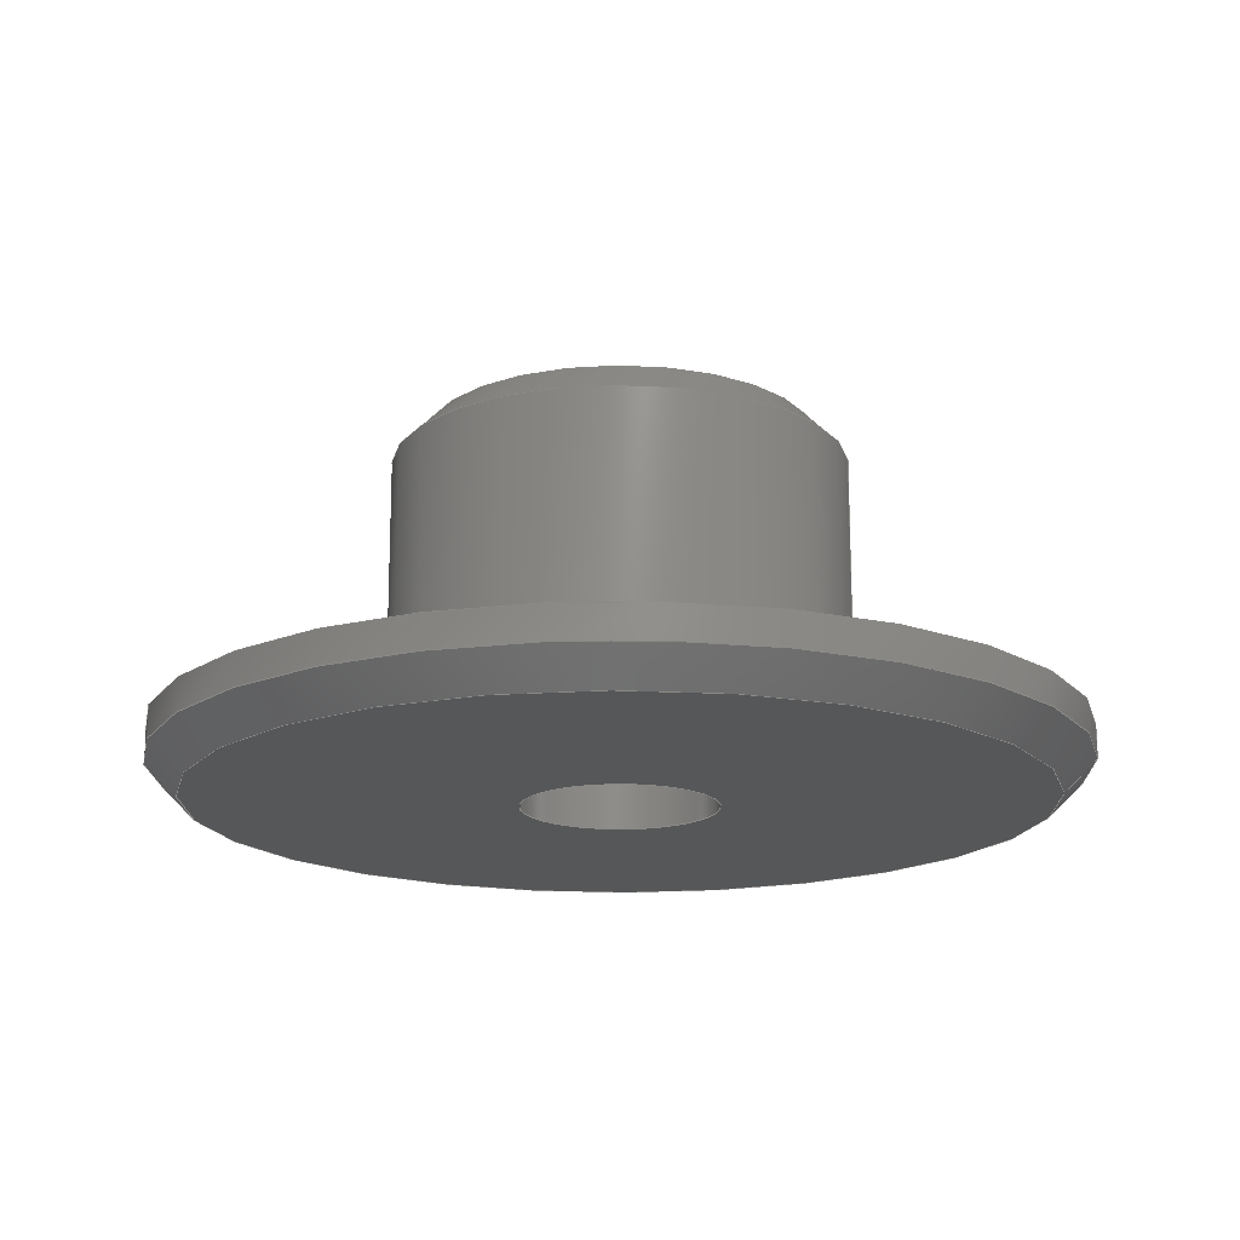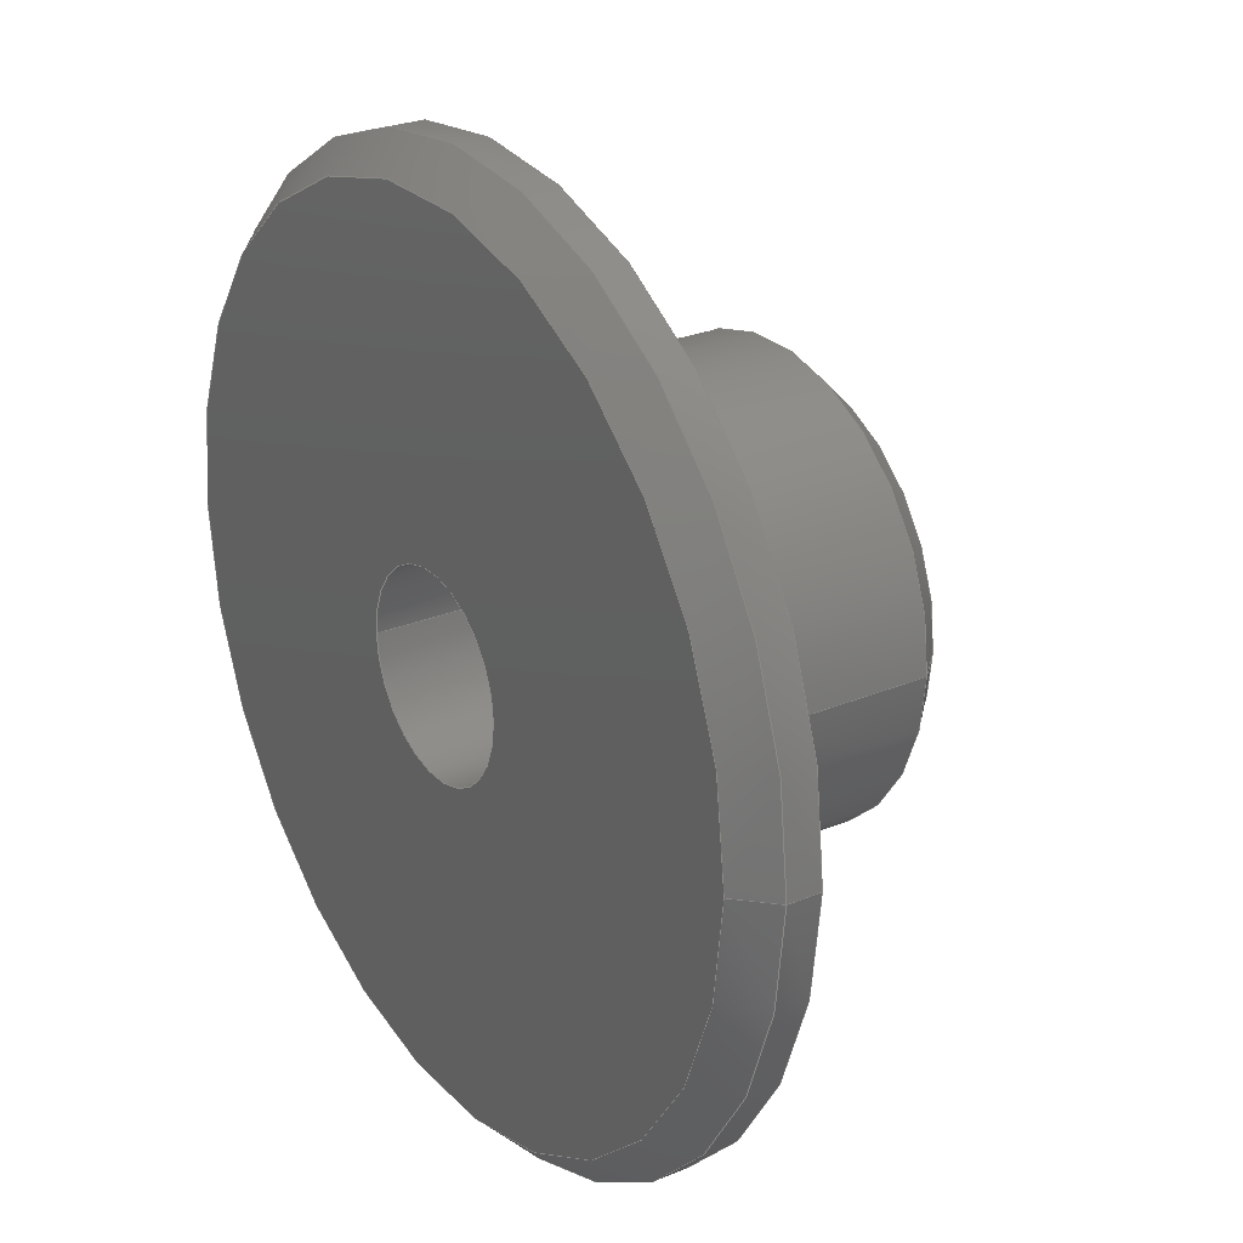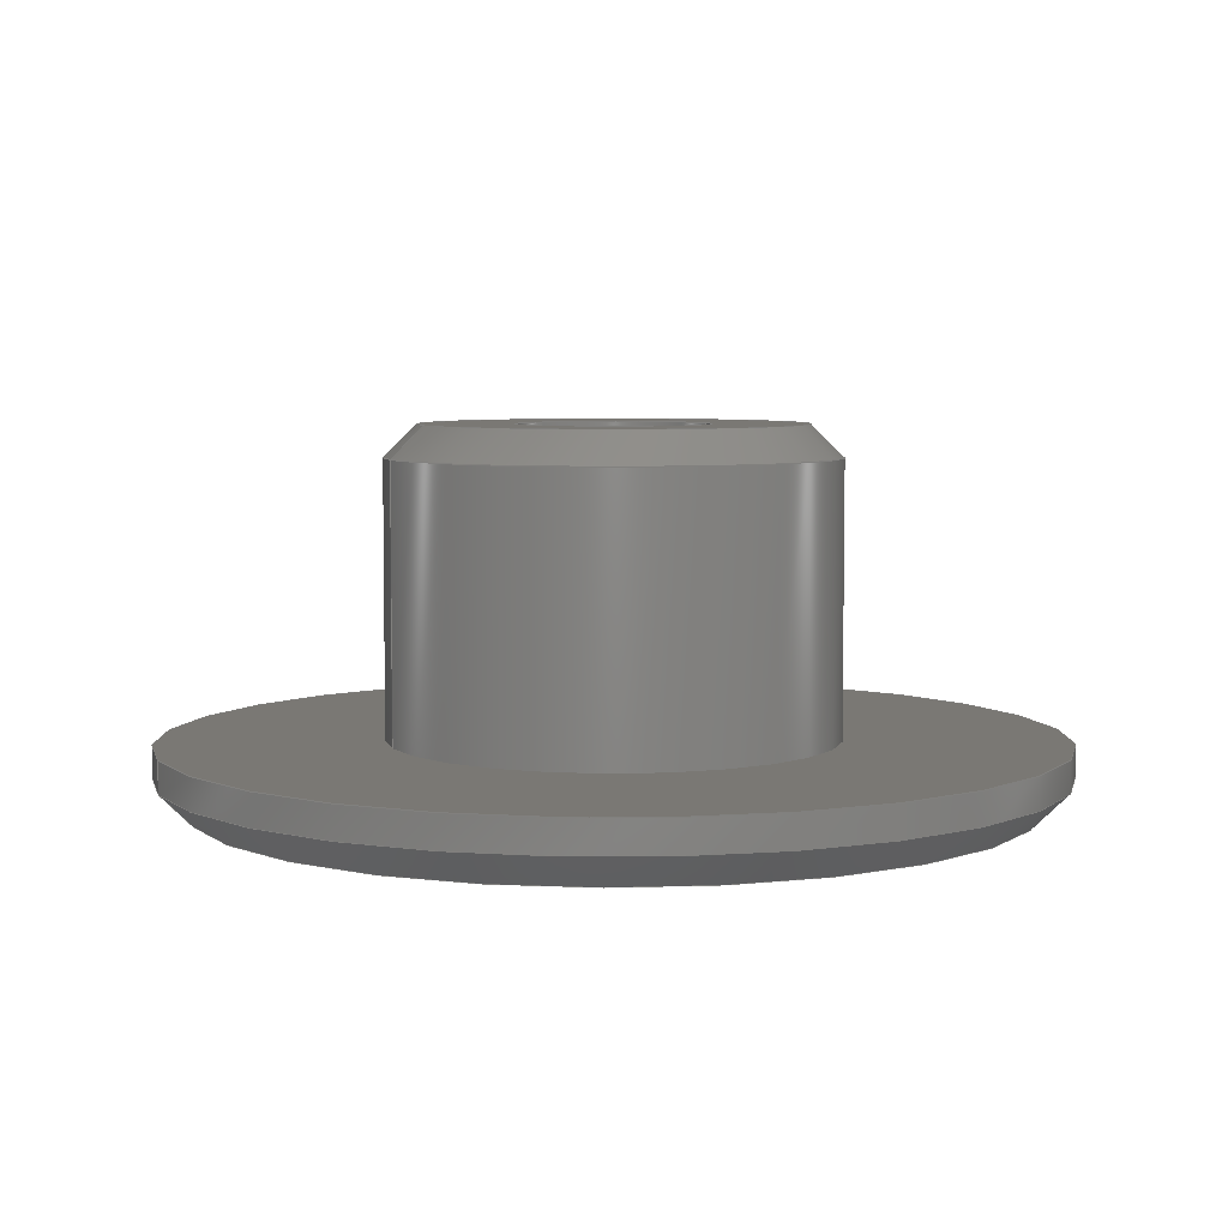
<metadata>
{"format":"step","ext":"stp","renderer":"f3d","projection":"perspective","resolution":1024,"background":"white","views":[{"elev":-17.0,"azim":7.9,"up":"+Y"},{"elev":26.3,"azim":56.6,"up":"+Z"},{"elev":5.7,"azim":-19.6,"up":"+Y"}]}
</metadata>
<code>
ISO-10303-21;
DATA;
#1=CARTESIAN_POINT('',(0,4.8,0));
#2=DIRECTION('',(0,-1,0));
#3=DIRECTION('',(1,0,0));
#4=AXIS2_PLACEMENT_3D('',#1,#2,#3);
#5=CARTESIAN_POINT('',(0,4.8,0));
#6=DIRECTION('',(0,-1,0));
#7=DIRECTION('',(-1,0,0));
#8=AXIS2_PLACEMENT_3D('',#5,#6,#7);
#9=CARTESIAN_POINT('',(0,4.8,0));
#10=DIRECTION('',(0,1,0));
#11=DIRECTION('',(-1,0,0));
#12=AXIS2_PLACEMENT_3D('',#9,#10,#11);
#13=CARTESIAN_POINT('',(0,4.8,0));
#14=DIRECTION('',(0,1,0));
#15=DIRECTION('',(1,0,0));
#16=AXIS2_PLACEMENT_3D('',#13,#14,#15);
#17=DIRECTION('',(0,-1,0));
#18=VECTOR('',#17,5.8);
#19=CARTESIAN_POINT('',(1.5,4.8,0));
#20=LINE('',#19,#18);
#21=DIRECTION('',(0,1,0));
#22=VECTOR('',#21,5.8);
#23=CARTESIAN_POINT('',(-1.5,-1,0));
#24=LINE('',#23,#22);
#25=CARTESIAN_POINT('',(0,-1,0));
#26=DIRECTION('',(0,-1,0));
#27=DIRECTION('',(1,0,0));
#28=AXIS2_PLACEMENT_3D('',#25,#26,#27);
#29=CARTESIAN_POINT('',(0,-1,0));
#30=DIRECTION('',(0,-1,0));
#31=DIRECTION('',(-1,0,0));
#32=AXIS2_PLACEMENT_3D('',#29,#30,#31);
#33=CARTESIAN_POINT('',(0,-1,-1.114e-14));
#34=DIRECTION('',(0,-1,0));
#35=DIRECTION('',(1,0,0));
#36=AXIS2_PLACEMENT_3D('',#33,#34,#35);
#37=CARTESIAN_POINT('',(0,-1,0));
#38=DIRECTION('',(0,-1,0));
#39=DIRECTION('',(-1,0,0));
#40=AXIS2_PLACEMENT_3D('',#37,#38,#39);
#41=DIRECTION('',(0.7071,0.7071,1.723e-10));
#42=VECTOR('',#41,0.7071);
#43=CARTESIAN_POINT('',(6.5,-1,
-6.335e-10));
#44=LINE('',#43,#42);
#45=DIRECTION('',(-0.7071,0.7071,-1.723e-10));
#46=VECTOR('',#45,0.7071);
#47=CARTESIAN_POINT('',(-6.5,-1,
6.335e-10));
#48=LINE('',#47,#46);
#49=CARTESIAN_POINT('',(0,-0.5,0));
#50=DIRECTION('',(0,-1,0));
#51=DIRECTION('',(-1,0,0));
#52=AXIS2_PLACEMENT_3D('',#49,#50,#51);
#53=DIRECTION('',(-2.427e-11,-1,-1.023e-09));
#54=VECTOR('',#53,0.5);
#55=CARTESIAN_POINT('',(7,0,0));
#56=LINE('',#55,#54);
#57=CARTESIAN_POINT('',(0,-0.5,0));
#58=DIRECTION('',(0,-1,0));
#59=DIRECTION('',(1,0,0));
#60=AXIS2_PLACEMENT_3D('',#57,#58,#59);
#61=DIRECTION('',(2.427e-11,-1,1.023e-09));
#62=VECTOR('',#61,0.5);
#63=CARTESIAN_POINT('',(-7,0,0));
#64=LINE('',#63,#62);
#65=CARTESIAN_POINT('',(0,0,0));
#66=DIRECTION('',(0,1,0));
#67=DIRECTION('',(1,0,0));
#68=AXIS2_PLACEMENT_3D('',#65,#66,#67);
#69=CARTESIAN_POINT('',(0,0,0));
#70=DIRECTION('',(0,1,0));
#71=DIRECTION('',(-1,0,0));
#72=AXIS2_PLACEMENT_3D('',#69,#70,#71);
#73=CARTESIAN_POINT('',(0,4.3,0));
#74=DIRECTION('',(0,1,0));
#75=DIRECTION('',(1,0,0));
#76=AXIS2_PLACEMENT_3D('',#73,#74,#75);
#77=CARTESIAN_POINT('',(0,0,0));
#78=DIRECTION('',(0,1,0));
#79=DIRECTION('',(1,0,0));
#80=AXIS2_PLACEMENT_3D('',#77,#78,#79);
#81=DIRECTION('',(-6.078e-12,1,-8.655e-11));
#82=VECTOR('',#81,4.3);
#83=CARTESIAN_POINT('',(3.5,0,0));
#84=LINE('',#83,#82);
#85=DIRECTION('',(0.7071,-0.7071,7.519e-11));
#86=VECTOR('',#85,0.7071);
#87=CARTESIAN_POINT('',(3,4.8,
-4.253e-10));
#88=LINE('',#87,#86);
#89=DIRECTION('',(-0.7071,-0.7071,-7.519e-11));
#90=VECTOR('',#89,0.7071);
#91=CARTESIAN_POINT('',(-3,4.8,
4.253e-10));
#92=LINE('',#91,#90);
#93=CARTESIAN_POINT('',(0,4.3,0));
#94=DIRECTION('',(0,1,0));
#95=DIRECTION('',(-1,0,0));
#96=AXIS2_PLACEMENT_3D('',#93,#94,#95);
#97=CARTESIAN_POINT('',(0,0,0));
#98=DIRECTION('',(0,1,0));
#99=DIRECTION('',(-1,0,0));
#100=AXIS2_PLACEMENT_3D('',#97,#98,#99);
#101=DIRECTION('',(6.078e-12,1,8.655e-11));
#102=VECTOR('',#101,4.3);
#103=CARTESIAN_POINT('',(-3.5,0,0));
#104=LINE('',#103,#102);
#105=CARTESIAN_POINT('',(1.5,4.8,0));
#106=CARTESIAN_POINT('',(-1.5,4.8,0));
#107=VERTEX_POINT('',#105);
#108=VERTEX_POINT('',#106);
#109=CARTESIAN_POINT('',(7,0,0));
#110=CARTESIAN_POINT('',(-7,0,0));
#111=VERTEX_POINT('',#109);
#112=VERTEX_POINT('',#110);
#113=CARTESIAN_POINT('',(1.5,-1,0));
#114=CARTESIAN_POINT('',(-1.5,-1,0));
#115=VERTEX_POINT('',#113);
#116=VERTEX_POINT('',#114);
#117=CARTESIAN_POINT('',(3.5,0,0));
#118=CARTESIAN_POINT('',(-3.5,0,0));
#119=VERTEX_POINT('',#117);
#120=VERTEX_POINT('',#118);
#121=CARTESIAN_POINT('',(-3,4.8,0));
#122=CARTESIAN_POINT('',(3,4.8,0));
#123=VERTEX_POINT('',#121);
#124=VERTEX_POINT('',#122);
#125=CARTESIAN_POINT('',(-3.5,4.3,0));
#126=CARTESIAN_POINT('',(3.5,4.3,0));
#127=VERTEX_POINT('',#125);
#128=VERTEX_POINT('',#126);
#129=CARTESIAN_POINT('',(6.5,-1,0));
#130=CARTESIAN_POINT('',(-6.5,-1,0));
#131=VERTEX_POINT('',#129);
#132=VERTEX_POINT('',#130);
#133=CARTESIAN_POINT('',(7,-0.5,0));
#134=CARTESIAN_POINT('',(-7,-0.5,0));
#135=VERTEX_POINT('',#133);
#136=VERTEX_POINT('',#134);
#137=CARTESIAN_POINT('',(0,4.8,0));
#138=DIRECTION('',(0,1,0));
#139=DIRECTION('',(1,0,0));
#140=AXIS2_PLACEMENT_3D('',#137,#138,#139);
#141=PLANE('',#140);
#142=ORIENTED_EDGE('',*,*,#359,.F.);
#143=ORIENTED_EDGE('',*,*,#360,.F.);
#144=EDGE_LOOP('',(#142,#143));
#145=FACE_OUTER_BOUND('',#144,.F.);
#146=ORIENTED_EDGE('',*,*,#361,.F.);
#147=ORIENTED_EDGE('',*,*,#362,.F.);
#148=EDGE_LOOP('',(#146,#147));
#149=FACE_BOUND('',#148,.F.);
#150=ADVANCED_FACE('',(#145,#149),#141,.T.);
#151=CARTESIAN_POINT('',(0,0,0));
#152=DIRECTION('',(0,1,0));
#153=DIRECTION('',(1,0,0));
#154=AXIS2_PLACEMENT_3D('',#151,#152,#153);
#155=CYLINDRICAL_SURFACE('',#154,1.5);
#156=ORIENTED_EDGE('',*,*,#363,.F.);
#157=ORIENTED_EDGE('',*,*,#364,.F.);
#158=ORIENTED_EDGE('',*,*,#365,.F.);
#159=ORIENTED_EDGE('',*,*,#361,.T.);
#160=EDGE_LOOP('',(#156,#157,#158,#159));
#161=FACE_OUTER_BOUND('',#160,.F.);
#162=ADVANCED_FACE('',(#161),#155,.F.);
#163=CARTESIAN_POINT('',(0,0,0));
#164=DIRECTION('',(0,1,0));
#165=DIRECTION('',(1,0,0));
#166=AXIS2_PLACEMENT_3D('',#163,#164,#165);
#167=CYLINDRICAL_SURFACE('',#166,1.5);
#168=ORIENTED_EDGE('',*,*,#365,.T.);
#169=ORIENTED_EDGE('',*,*,#366,.F.);
#170=ORIENTED_EDGE('',*,*,#363,.T.);
#171=ORIENTED_EDGE('',*,*,#362,.T.);
#172=EDGE_LOOP('',(#168,#169,#170,#171));
#173=FACE_OUTER_BOUND('',#172,.F.);
#174=ADVANCED_FACE('',(#173),#167,.F.);
#175=CARTESIAN_POINT('',(0,-1,0));
#176=DIRECTION('',(0,1,0));
#177=DIRECTION('',(1,0,0));
#178=AXIS2_PLACEMENT_3D('',#175,#176,#177);
#179=PLANE('',#178);
#180=ORIENTED_EDGE('',*,*,#367,.F.);
#181=ORIENTED_EDGE('',*,*,#368,.F.);
#182=EDGE_LOOP('',(#180,#181));
#183=FACE_OUTER_BOUND('',#182,.F.);
#184=ORIENTED_EDGE('',*,*,#364,.T.);
#185=ORIENTED_EDGE('',*,*,#366,.T.);
#186=EDGE_LOOP('',(#184,#185));
#187=FACE_BOUND('',#186,.F.);
#188=ADVANCED_FACE('',(#183,#187),#179,.F.);
#189=CARTESIAN_POINT('',(0,-0.75,-1.114e-14));
#190=DIRECTION('',(0,1,0));
#191=DIRECTION('',(0,0,-1));
#192=AXIS2_PLACEMENT_3D('',#189,#190,#191);
#193=CONICAL_SURFACE('',#192,6.75,45);
#194=ORIENTED_EDGE('',*,*,#367,.T.);
#195=ORIENTED_EDGE('',*,*,#369,.T.);
#196=ORIENTED_EDGE('',*,*,#370,.F.);
#197=ORIENTED_EDGE('',*,*,#371,.F.);
#198=EDGE_LOOP('',(#194,#195,#196,#197));
#199=FACE_OUTER_BOUND('',#198,.F.);
#200=ADVANCED_FACE('',(#199),#193,.T.);
#201=CARTESIAN_POINT('',(0,-0.75,0));
#202=DIRECTION('',(0,1,0));
#203=DIRECTION('',(0,0,-1));
#204=AXIS2_PLACEMENT_3D('',#201,#202,#203);
#205=CONICAL_SURFACE('',#204,6.75,45);
#206=ORIENTED_EDGE('',*,*,#368,.T.);
#207=ORIENTED_EDGE('',*,*,#371,.T.);
#208=ORIENTED_EDGE('',*,*,#372,.F.);
#209=ORIENTED_EDGE('',*,*,#369,.F.);
#210=EDGE_LOOP('',(#206,#207,#208,#209));
#211=FACE_OUTER_BOUND('',#210,.F.);
#212=ADVANCED_FACE('',(#211),#205,.T.);
#213=CARTESIAN_POINT('',(0,0,0));
#214=DIRECTION('',(0,1,0));
#215=DIRECTION('',(1,0,0));
#216=AXIS2_PLACEMENT_3D('',#213,#214,#215);
#217=CYLINDRICAL_SURFACE('',#216,7);
#218=ORIENTED_EDGE('',*,*,#372,.T.);
#219=ORIENTED_EDGE('',*,*,#373,.F.);
#220=ORIENTED_EDGE('',*,*,#374,.T.);
#221=ORIENTED_EDGE('',*,*,#375,.T.);
#222=EDGE_LOOP('',(#218,#219,#220,#221));
#223=FACE_OUTER_BOUND('',#222,.F.);
#224=ADVANCED_FACE('',(#223),#217,.T.);
#225=CARTESIAN_POINT('',(0,0,0));
#226=DIRECTION('',(0,1,0));
#227=DIRECTION('',(1,0,0));
#228=AXIS2_PLACEMENT_3D('',#225,#226,#227);
#229=CYLINDRICAL_SURFACE('',#228,7);
#230=ORIENTED_EDGE('',*,*,#370,.T.);
#231=ORIENTED_EDGE('',*,*,#375,.F.);
#232=ORIENTED_EDGE('',*,*,#376,.T.);
#233=ORIENTED_EDGE('',*,*,#373,.T.);
#234=EDGE_LOOP('',(#230,#231,#232,#233));
#235=FACE_OUTER_BOUND('',#234,.F.);
#236=ADVANCED_FACE('',(#235),#229,.T.);
#237=CARTESIAN_POINT('',(0,0,0));
#238=DIRECTION('',(0,1,0));
#239=DIRECTION('',(1,0,0));
#240=AXIS2_PLACEMENT_3D('',#237,#238,#239);
#241=PLANE('',#240);
#242=ORIENTED_EDGE('',*,*,#374,.F.);
#243=ORIENTED_EDGE('',*,*,#376,.F.);
#244=EDGE_LOOP('',(#242,#243));
#245=FACE_OUTER_BOUND('',#244,.F.);
#246=ORIENTED_EDGE('',*,*,#377,.T.);
#247=ORIENTED_EDGE('',*,*,#378,.T.);
#248=EDGE_LOOP('',(#246,#247));
#249=FACE_BOUND('',#248,.F.);
#250=ADVANCED_FACE('',(#245,#249),#241,.T.);
#251=CARTESIAN_POINT('',(0,0,0));
#252=DIRECTION('',(0,1,0));
#253=DIRECTION('',(1,0,0));
#254=AXIS2_PLACEMENT_3D('',#251,#252,#253);
#255=CYLINDRICAL_SURFACE('',#254,3.5);
#256=ORIENTED_EDGE('',*,*,#379,.T.);
#257=ORIENTED_EDGE('',*,*,#380,.F.);
#258=ORIENTED_EDGE('',*,*,#377,.F.);
#259=ORIENTED_EDGE('',*,*,#381,.T.);
#260=EDGE_LOOP('',(#256,#257,#258,#259));
#261=FACE_OUTER_BOUND('',#260,.F.);
#262=ADVANCED_FACE('',(#261),#255,.T.);
#263=CARTESIAN_POINT('',(0,4.55,0));
#264=DIRECTION('',(0,-1,0));
#265=DIRECTION('',(0,0,-1));
#266=AXIS2_PLACEMENT_3D('',#263,#264,#265);
#267=CONICAL_SURFACE('',#266,3.25,45);
#268=ORIENTED_EDGE('',*,*,#360,.T.);
#269=ORIENTED_EDGE('',*,*,#382,.T.);
#270=ORIENTED_EDGE('',*,*,#379,.F.);
#271=ORIENTED_EDGE('',*,*,#383,.F.);
#272=EDGE_LOOP('',(#268,#269,#270,#271));
#273=FACE_OUTER_BOUND('',#272,.F.);
#274=ADVANCED_FACE('',(#273),#267,.T.);
#275=CARTESIAN_POINT('',(0,4.55,0));
#276=DIRECTION('',(0,-1,0));
#277=DIRECTION('',(0,0,-1));
#278=AXIS2_PLACEMENT_3D('',#275,#276,#277);
#279=CONICAL_SURFACE('',#278,3.25,45);
#280=ORIENTED_EDGE('',*,*,#359,.T.);
#281=ORIENTED_EDGE('',*,*,#383,.T.);
#282=ORIENTED_EDGE('',*,*,#384,.F.);
#283=ORIENTED_EDGE('',*,*,#382,.F.);
#284=EDGE_LOOP('',(#280,#281,#282,#283));
#285=FACE_OUTER_BOUND('',#284,.F.);
#286=ADVANCED_FACE('',(#285),#279,.T.);
#287=CARTESIAN_POINT('',(0,0,0));
#288=DIRECTION('',(0,1,0));
#289=DIRECTION('',(1,0,0));
#290=AXIS2_PLACEMENT_3D('',#287,#288,#289);
#291=CYLINDRICAL_SURFACE('',#290,3.5);
#292=ORIENTED_EDGE('',*,*,#384,.T.);
#293=ORIENTED_EDGE('',*,*,#381,.F.);
#294=ORIENTED_EDGE('',*,*,#378,.F.);
#295=ORIENTED_EDGE('',*,*,#380,.T.);
#296=EDGE_LOOP('',(#292,#293,#294,#295));
#297=FACE_OUTER_BOUND('',#296,.F.);
#298=ADVANCED_FACE('',(#297),#291,.T.);
#299=CLOSED_SHELL('',(#150,#162,#174,#188,#200,#212,#224,#236,#250,#262,#274,
#286,#298));
#300=MANIFOLD_SOLID_BREP('',#299);
#301=DIMENSIONAL_EXPONENTS(0,0,0,0,0,0,0);
#302=PLANE_ANGLE_MEASURE_WITH_UNIT(PLANE_ANGLE_MEASURE(0.01745),#386);
#303=(CONVERSION_BASED_UNIT('DEGREE',#302)NAMED_UNIT(*)PLANE_ANGLE_UNIT());
#304=UNCERTAINTY_MEASURE_WITH_UNIT(LENGTH_MEASURE(0.002063),#385,
'closure',
'Maximum model space distance between geometric entities at asserted connectivities');
#305=(GEOMETRIC_REPRESENTATION_CONTEXT(3)GLOBAL_UNCERTAINTY_ASSIGNED_CONTEXT((
#304))GLOBAL_UNIT_ASSIGNED_CONTEXT((#385,#303,#387))REPRESENTATION_CONTEXT
('ID1','3'));
#306=APPLICATION_CONTEXT(
'CONFIGURATION CONTROLLED 3D DESIGNS OF MECHANICAL PARTS AND ASSEMBLIES');
#307=APPLICATION_PROTOCOL_DEFINITION('international standard',
'config_control_design',1994,#306);
#308=DESIGN_CONTEXT('',#306,'design');
#309=MECHANICAL_CONTEXT('',#306,'mechanical');
#310=PRODUCT('OBMP-FDH-1758','OBMP-FDH-1758','NOT SPECIFIED',(#309));
#311=PRODUCT_DEFINITION_FORMATION_WITH_SPECIFIED_SOURCE('1','LAST_VERSION',#310,
.MADE.);
#312=PRODUCT_CATEGORY('part','');
#313=PRODUCT_RELATED_PRODUCT_CATEGORY('detail','',(#310));
#314=PRODUCT_CATEGORY_RELATIONSHIP('','',#312,#313);
#315=SECURITY_CLASSIFICATION_LEVEL('unclassified');
#316=SECURITY_CLASSIFICATION('','',#315);
#317=CC_DESIGN_SECURITY_CLASSIFICATION(#316,(#311));
#318=APPROVAL_STATUS('approved');
#319=APPROVAL(#318,'');
#320=CC_DESIGN_APPROVAL(#319,(#316,#311,#389));
#321=CALENDAR_DATE(123,12,10);
#322=COORDINATED_UNIVERSAL_TIME_OFFSET(13,0,.AHEAD.);
#323=LOCAL_TIME(14,49,52,#322);
#324=DATE_AND_TIME(#321,#323);
#325=APPROVAL_DATE_TIME(#324,#319);
#326=DATE_TIME_ROLE('creation_date');
#327=CC_DESIGN_DATE_AND_TIME_ASSIGNMENT(#324,#326,(#389));
#328=DATE_TIME_ROLE('classification_date');
#329=CC_DESIGN_DATE_AND_TIME_ASSIGNMENT(#324,#328,(#316));
#330=PERSON('UNSPECIFIED','UNSPECIFIED',$,$,$,$);
#331=ORGANIZATION('UNSPECIFIED','UNSPECIFIED','UNSPECIFIED');
#332=PERSON_AND_ORGANIZATION(#330,#331);
#333=APPROVAL_ROLE('approver');
#334=APPROVAL_PERSON_ORGANIZATION(#332,#319,#333);
#335=PERSON_AND_ORGANIZATION_ROLE('creator');
#336=CC_DESIGN_PERSON_AND_ORGANIZATION_ASSIGNMENT(#332,#335,(#311,#389));
#337=PERSON_AND_ORGANIZATION_ROLE('design_supplier');
#338=CC_DESIGN_PERSON_AND_ORGANIZATION_ASSIGNMENT(#332,#337,(#311));
#339=PERSON_AND_ORGANIZATION_ROLE('classification_officer');
#340=CC_DESIGN_PERSON_AND_ORGANIZATION_ASSIGNMENT(#332,#339,(#316));
#341=PERSON_AND_ORGANIZATION_ROLE('design_owner');
#342=CC_DESIGN_PERSON_AND_ORGANIZATION_ASSIGNMENT(#332,#341,(#310));
#343=CIRCLE('',#4,1.5);
#344=CIRCLE('',#8,1.5);
#345=CIRCLE('',#12,3);
#346=CIRCLE('',#16,3);
#347=CIRCLE('',#28,1.5);
#348=CIRCLE('',#32,1.5);
#349=CIRCLE('',#36,6.5);
#350=CIRCLE('',#40,6.5);
#351=CIRCLE('',#52,7);
#352=CIRCLE('',#60,7);
#353=CIRCLE('',#68,7);
#354=CIRCLE('',#72,7);
#355=CIRCLE('',#76,3.5);
#356=CIRCLE('',#80,3.5);
#357=CIRCLE('',#96,3.5);
#358=CIRCLE('',#100,3.5);
#359=EDGE_CURVE('',#123,#124,#345,.T.);
#360=EDGE_CURVE('',#124,#123,#346,.T.);
#361=EDGE_CURVE('',#107,#108,#343,.T.);
#362=EDGE_CURVE('',#108,#107,#344,.T.);
#363=EDGE_CURVE('',#116,#108,#24,.T.);
#364=EDGE_CURVE('',#115,#116,#347,.T.);
#365=EDGE_CURVE('',#107,#115,#20,.T.);
#366=EDGE_CURVE('',#116,#115,#348,.T.);
#367=EDGE_CURVE('',#131,#132,#349,.T.);
#368=EDGE_CURVE('',#132,#131,#350,.T.);
#369=EDGE_CURVE('',#132,#136,#48,.T.);
#370=EDGE_CURVE('',#135,#136,#352,.T.);
#371=EDGE_CURVE('',#131,#135,#44,.T.);
#372=EDGE_CURVE('',#136,#135,#351,.T.);
#373=EDGE_CURVE('',#111,#135,#56,.T.);
#374=EDGE_CURVE('',#111,#112,#353,.T.);
#375=EDGE_CURVE('',#112,#136,#64,.T.);
#376=EDGE_CURVE('',#112,#111,#354,.T.);
#377=EDGE_CURVE('',#119,#120,#356,.T.);
#378=EDGE_CURVE('',#120,#119,#358,.T.);
#379=EDGE_CURVE('',#128,#127,#355,.T.);
#380=EDGE_CURVE('',#120,#127,#104,.T.);
#381=EDGE_CURVE('',#119,#128,#84,.T.);
#382=EDGE_CURVE('',#123,#127,#92,.T.);
#383=EDGE_CURVE('',#124,#128,#88,.T.);
#384=EDGE_CURVE('',#127,#128,#357,.T.);
#385=(LENGTH_UNIT()NAMED_UNIT(*)SI_UNIT(.MILLI.,.METRE.));
#386=(NAMED_UNIT(*)PLANE_ANGLE_UNIT()SI_UNIT($,.RADIAN.));
#387=(NAMED_UNIT(*)SI_UNIT($,.STERADIAN.)SOLID_ANGLE_UNIT());
#388=ADVANCED_BREP_SHAPE_REPRESENTATION('',(#300),#305);
#389=PRODUCT_DEFINITION('design','',#311,#308);
#390=PRODUCT_DEFINITION_SHAPE('','SHAPE FOR OBMP-FDH-1758',#389);
#391=SHAPE_DEFINITION_REPRESENTATION(#390,#388);
ENDSEC;
END-ISO-10303-21;

</code>
